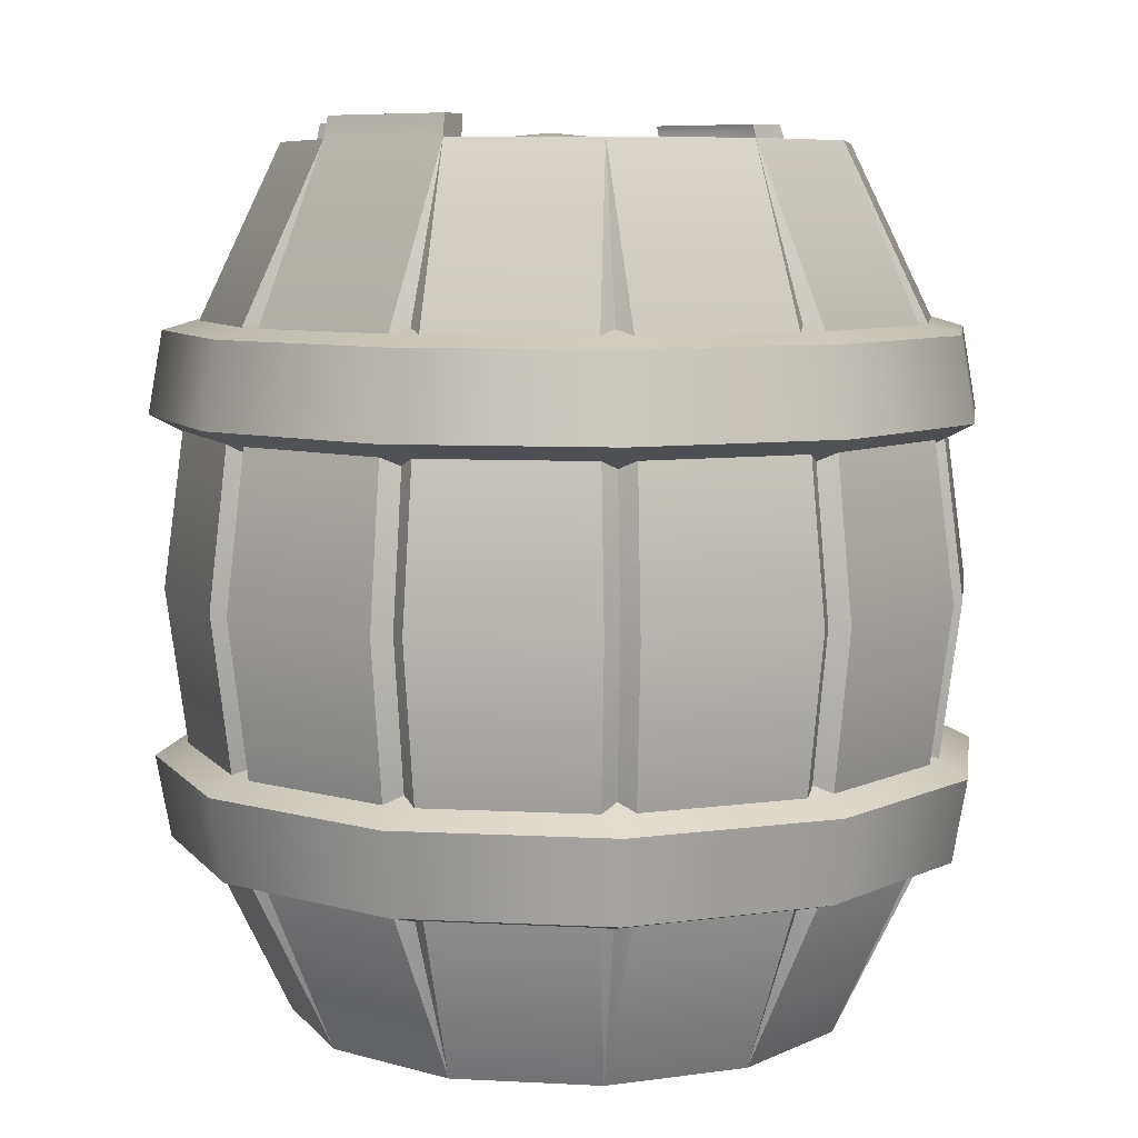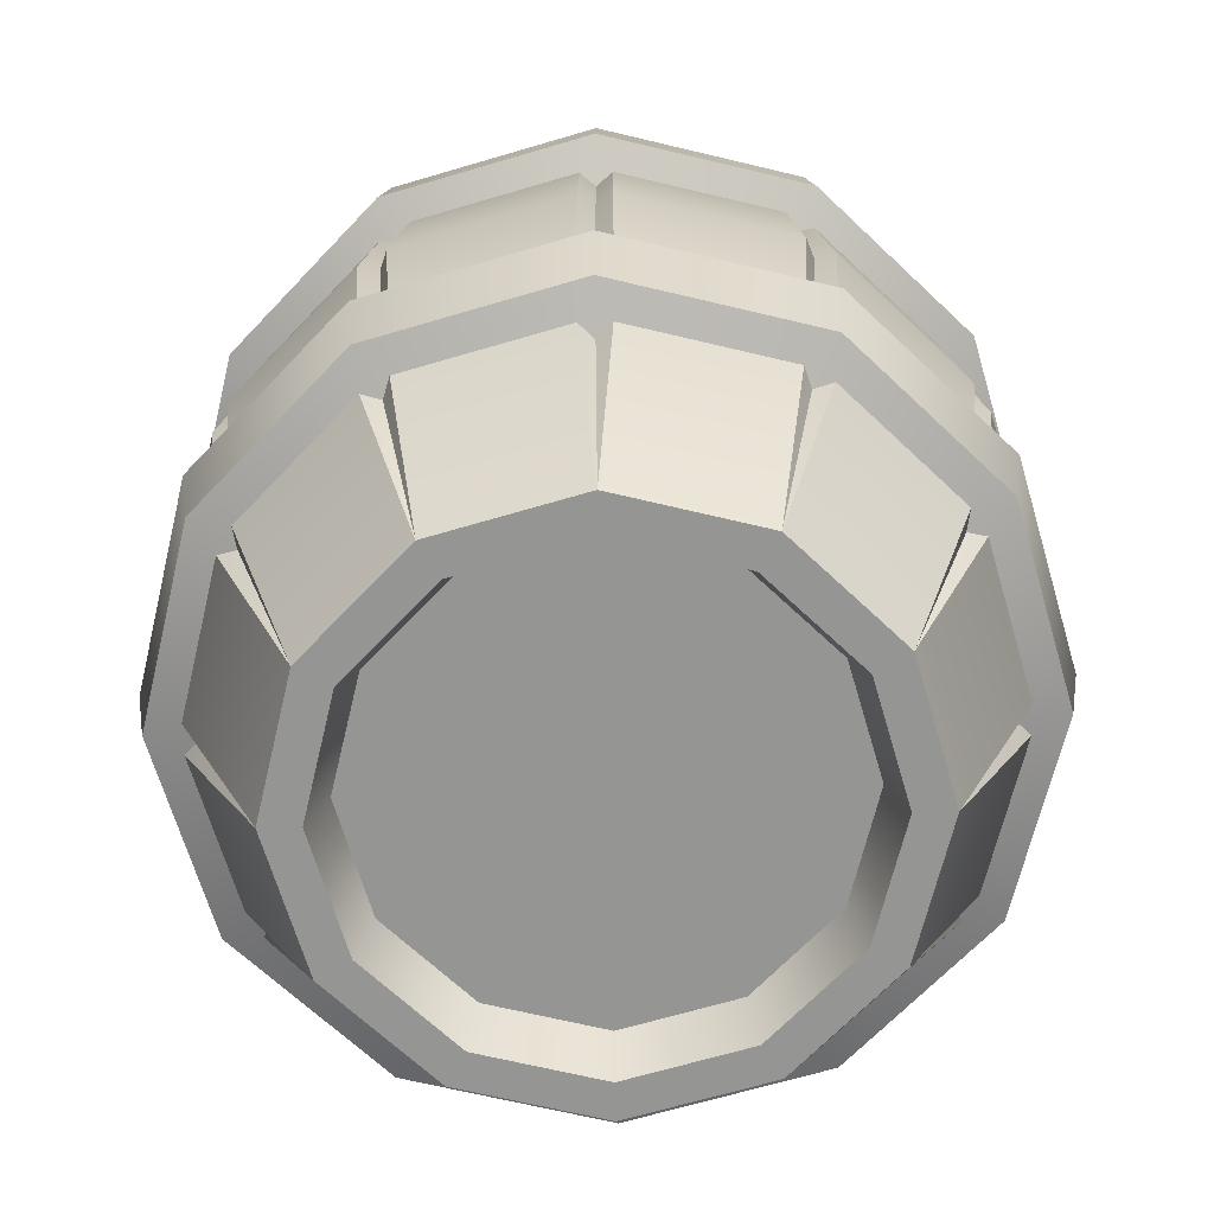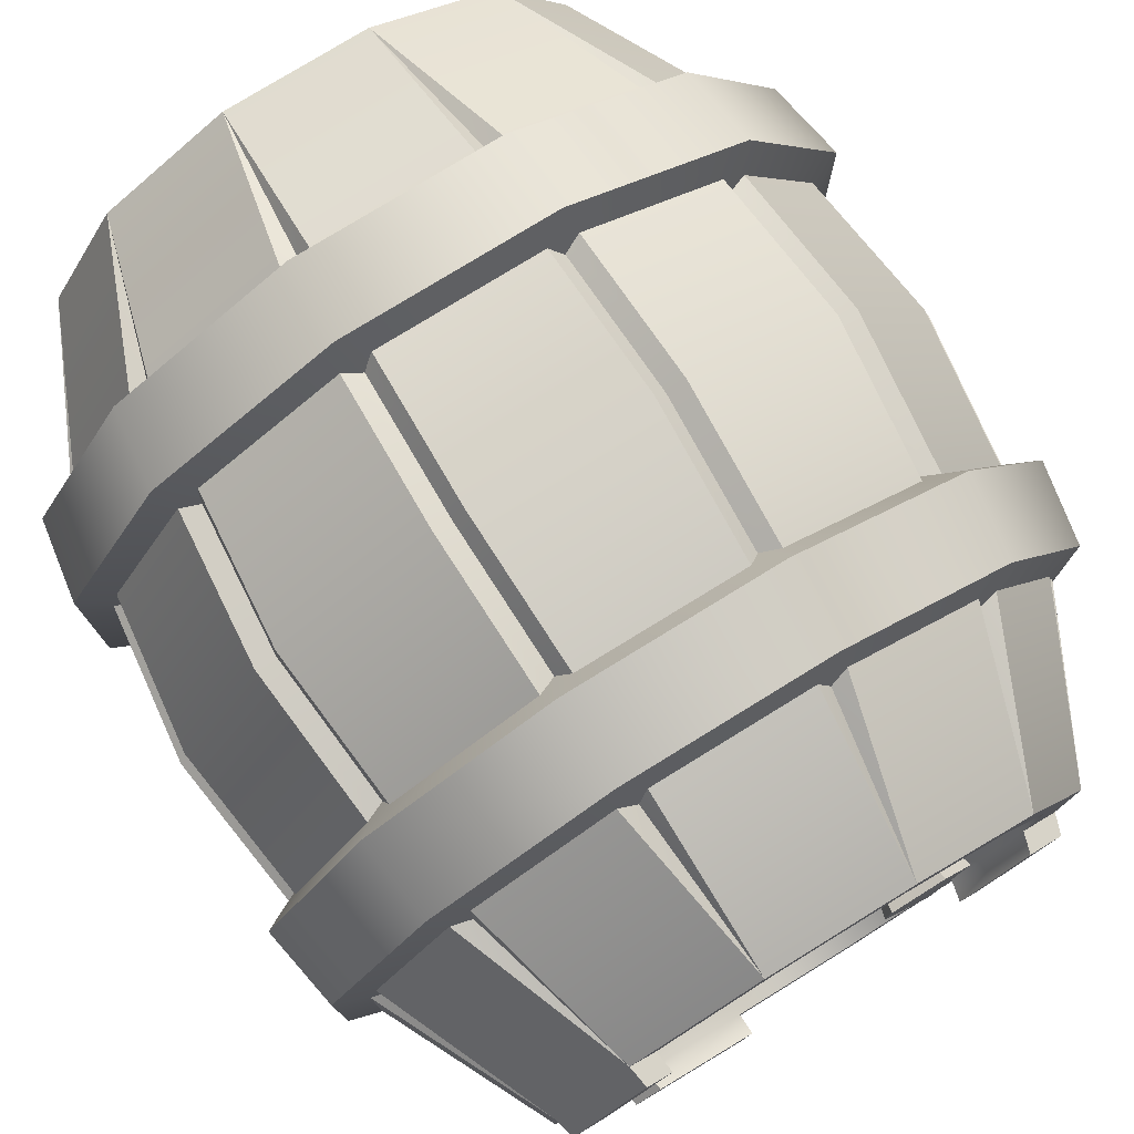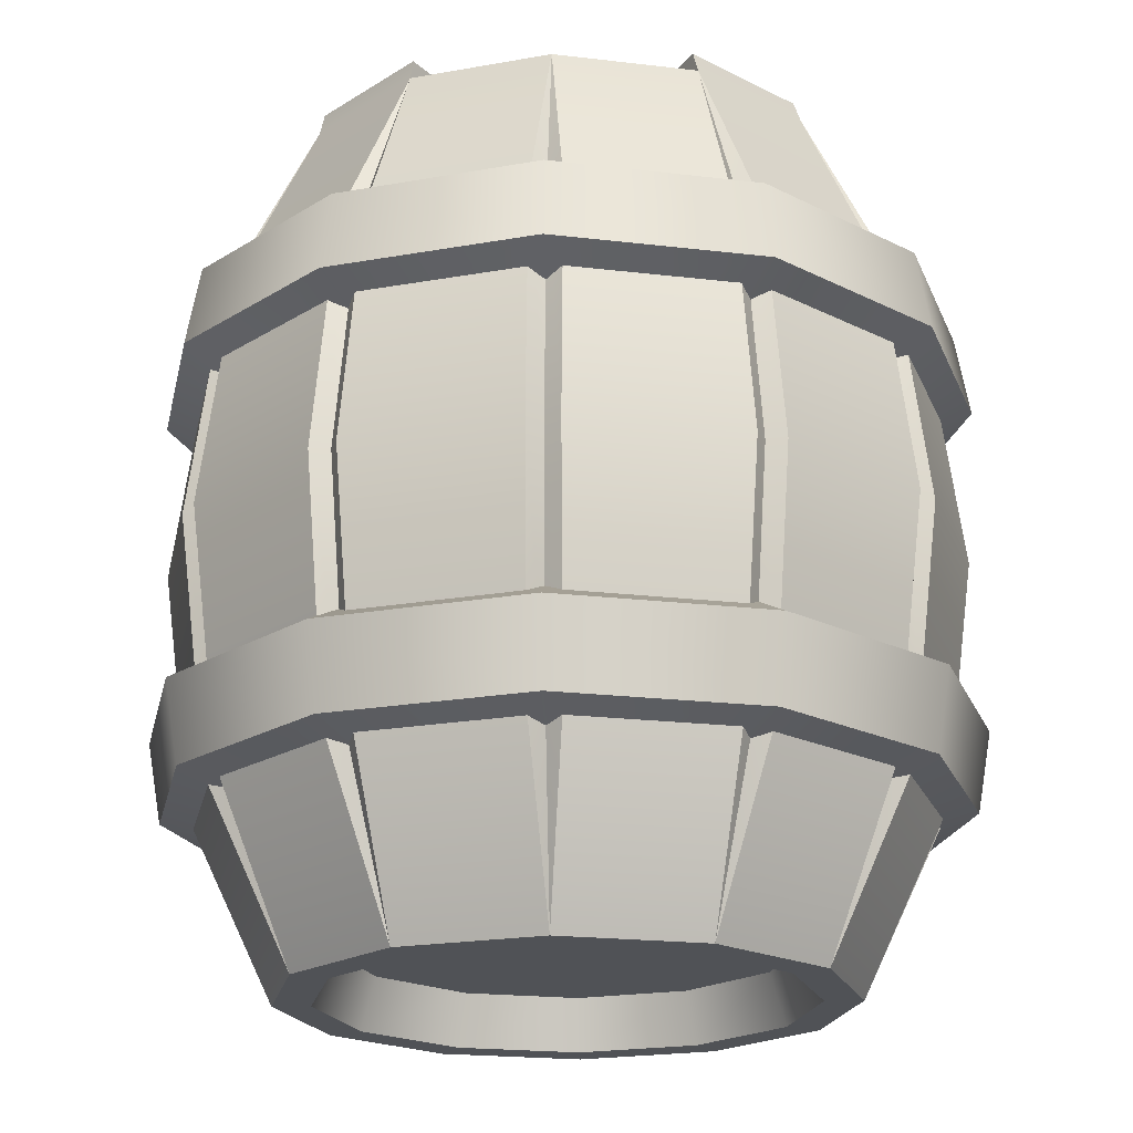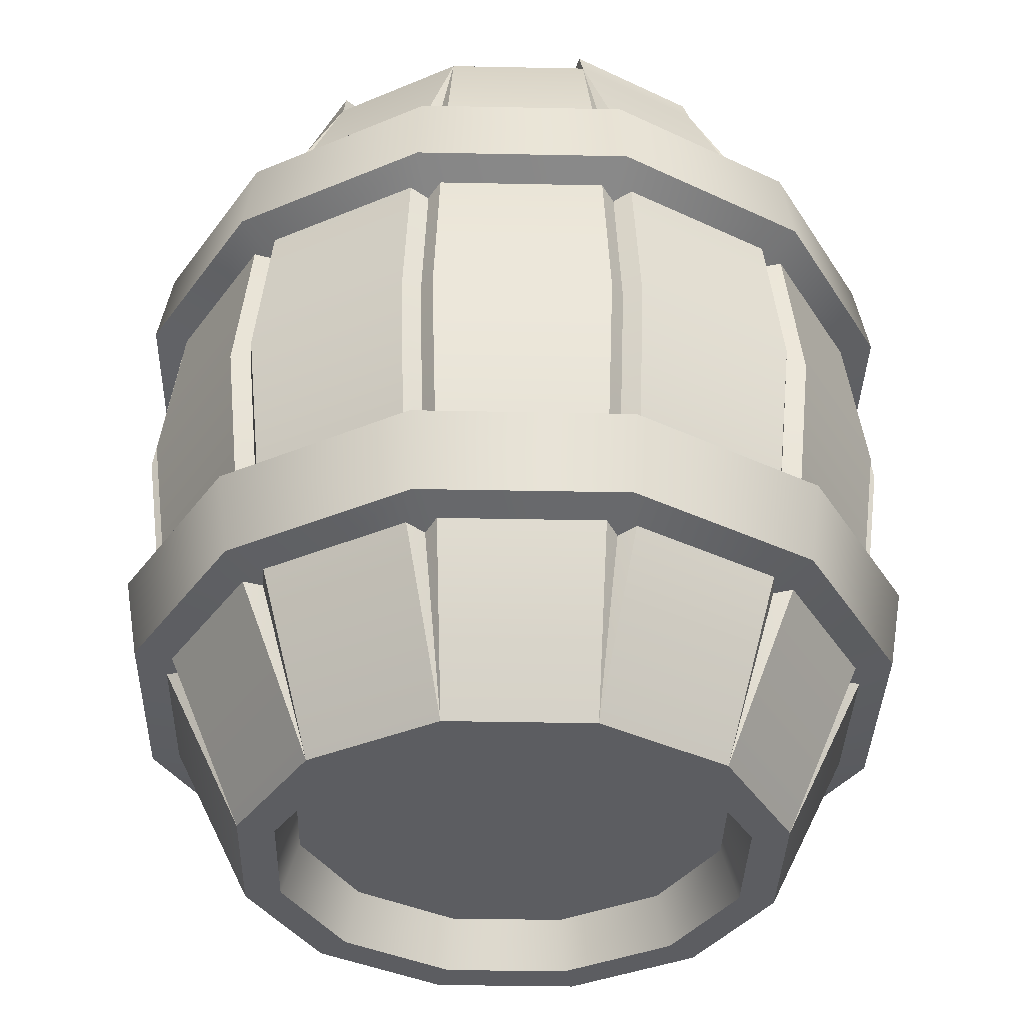
<metadata>
{"format":"obj","ext":"obj","renderer":"f3d","projection":"perspective","resolution":1024,"background":"white","views":[{"elev":7.6,"azim":-81.6,"up":"+Y"},{"elev":-67.4,"azim":-43.5,"up":"+Y"},{"elev":77.8,"azim":148.4,"up":"+Z"},{"elev":-20.8,"azim":-162.1,"up":"+Y"},{"elev":-36.7,"azim":-151.5,"up":"+Y"}]}
</metadata>
<code>
o barrel_large
v 0.1422 1e-06 -0.5309
v 0.1422 1.951 -0.5309
v 0.3886 1e-06 -0.3886
v 0.3886 1.951 -0.3886
v 0.5309 1e-06 -0.1422
v 0.5309 1.951 -0.1422
v 0.5309 1e-06 0.1422
v 0.5309 1.951 0.1422
v 0.3886 1e-06 0.3886
v 0.3886 1.951 0.3886
v 0.1422 1e-06 0.5309
v 0.1422 1.951 0.5309
v -0.1422 1e-06 0.5309
v -0.1422 1.951 0.5309
v -0.3886 1e-06 0.3886
v -0.3886 1.951 0.3886
v -0.5309 1e-06 0.1422
v -0.5309 1.951 0.1422
v -0.5309 1e-06 -0.1422
v -0.5309 1.951 -0.1422
v -0.3886 1e-06 -0.3886
v -0.3886 1.951 -0.3886
v -0.1422 1e-06 -0.5309
v -0.1422 1.951 -0.5309
v 0.1643 1e-06 -0.6133
v 0.449 1e-06 -0.449
v 0.449 1.951 -0.449
v 0.1643 1.951 -0.6133
v 0.6133 1e-06 -0.1643
v 0.6133 1.951 -0.1643
v 0.6133 1e-06 0.1643
v 0.6133 1.951 0.1643
v 0.449 1e-06 0.449
v 0.449 1.951 0.449
v 0.1643 1e-06 0.6133
v 0.1643 1.951 0.6133
v -0.1643 1e-06 0.6133
v -0.1643 1.951 0.6133
v -0.449 1e-06 0.449
v -0.449 1.951 0.449
v -0.6133 1e-06 0.1643
v -0.6133 1.951 0.1643
v -0.6133 1e-06 -0.1643
v -0.6133 1.951 -0.1643
v -0.449 1e-06 -0.449
v -0.449 1.951 -0.449
v -0.1643 1e-06 -0.6133
v -0.1643 1.951 -0.6133
v 1e-06 0.1193 0
v 0.3601 1.832 -0.3601
v 0.1318 1.832 -0.492
v 0.492 1.832 -0.1318
v 0.492 1.832 0.1318
v 0.3601 1.832 0.3601
v 0.1318 1.832 0.492
v -0.1318 1.832 0.492
v -0.3601 1.832 0.3601
v -0.492 1.832 0.1318
v -0.492 1.832 -0.1318
v -0.3601 1.832 -0.3601
v -0.1318 1.832 -0.492
v 0.18 0.4106 -0.8095
v 0.2488 0.4106 -0.7911
v 0.2074 0.4106 -0.774
v 0.2488 1.541 -0.7911
v 0.18 1.541 -0.8095
v 0.2074 1.541 -0.774
v 0.611 1.541 -0.5606
v 0.5606 1.541 -0.611
v 0.5666 1.541 -0.5666
v 0.5606 0.4106 -0.611
v 0.611 0.4106 -0.5606
v 0.5666 0.4106 -0.5666
v 0.8095 1.541 -0.18
v 0.7911 1.541 -0.2488
v 0.774 1.541 -0.2074
v 0.7911 0.4106 -0.2488
v 0.8095 0.4106 -0.18
v 0.774 0.4106 -0.2074
v 0.7911 1.541 0.2488
v 0.8095 1.541 0.18
v 0.774 1.541 0.2074
v 0.8095 0.4106 0.18
v 0.7911 0.4106 0.2488
v 0.774 0.4106 0.2074
v 0.5606 1.541 0.611
v 0.611 1.541 0.5606
v 0.5666 1.541 0.5666
v 0.611 0.4106 0.5606
v 0.5606 0.4106 0.611
v 0.5666 0.4106 0.5666
v 0.18 1.541 0.8095
v 0.2488 1.541 0.7911
v 0.2074 1.541 0.774
v 0.2488 0.4106 0.7911
v 0.18 0.4106 0.8095
v 0.2074 0.4106 0.774
v -0.2488 1.541 0.7911
v -0.18 1.541 0.8095
v -0.2074 1.541 0.774
v -0.18 0.4106 0.8095
v -0.2488 0.4106 0.7911
v -0.2074 0.4106 0.774
v -0.611 1.541 0.5606
v -0.5606 1.541 0.611
v -0.5666 1.541 0.5666
v -0.5606 0.4106 0.611
v -0.611 0.4106 0.5606
v -0.5666 0.4106 0.5666
v -0.8095 1.541 0.18
v -0.7911 1.541 0.2488
v -0.774 1.541 0.2074
v -0.7911 0.4106 0.2488
v -0.8095 0.4106 0.18
v -0.774 0.4106 0.2074
v -0.7911 1.541 -0.2488
v -0.8095 1.541 -0.18
v -0.774 1.541 -0.2074
v -0.8095 0.4106 -0.18
v -0.7911 0.4106 -0.2488
v -0.774 0.4106 -0.2074
v -0.5606 1.541 -0.611
v -0.611 1.541 -0.5606
v -0.5666 1.541 -0.5666
v -0.611 0.4106 -0.5606
v -0.5606 0.4106 -0.611
v -0.5666 0.4106 -0.5666
v -0.18 1.541 -0.8095
v -0.2488 1.541 -0.7911
v -0.2074 1.541 -0.774
v -0.2488 0.4106 -0.7911
v -0.18 0.4106 -0.8095
v -0.2074 0.4106 -0.774
v 0.2682 0.9756 -0.8631
v 0.1993 0.9756 -0.8816
v 0.226 0.9756 -0.8433
v 0.6134 0.9756 -0.6638
v 0.6638 0.9756 -0.6134
v 0.6174 0.9756 -0.6174
v 0.8631 0.9756 -0.2682
v 0.8816 0.9756 -0.1993
v 0.8433 0.9756 -0.226
v 0.8816 0.9756 0.1993
v 0.8631 0.9756 0.2682
v 0.8433 0.9756 0.226
v 0.6638 0.9756 0.6134
v 0.6134 0.9756 0.6638
v 0.6174 0.9756 0.6174
v 0.2682 0.9756 0.8631
v 0.1993 0.9756 0.8816
v 0.226 0.9756 0.8433
v -0.1993 0.9756 0.8816
v -0.2682 0.9756 0.8631
v -0.226 0.9756 0.8433
v -0.6134 0.9756 0.6638
v -0.6638 0.9756 0.6134
v -0.6174 0.9756 0.6174
v -0.8631 0.9756 0.2682
v -0.8816 0.9756 0.1993
v -0.8433 0.9756 0.226
v -0.8816 0.9756 -0.1993
v -0.8631 0.9756 -0.2682
v -0.8433 0.9756 -0.226
v -0.6638 0.9756 -0.6134
v -0.6134 0.9756 -0.6638
v -0.6174 0.9756 -0.6174
v -0.2682 0.9756 -0.8631
v -0.1993 0.9756 -0.8816
v -0.226 0.9756 -0.8433
v 0.21 1.296 -0.7837
v 0.2412 1.357 -0.9
v 0.1988 1.582 -0.7418
v 0.2328 1.543 -0.8687
v 0.5737 1.296 -0.5737
v 0.6588 1.357 -0.6588
v 0.5431 1.582 -0.5431
v 0.6359 1.543 -0.6359
v 0.7837 1.296 -0.21
v 0.9 1.357 -0.2412
v 0.7418 1.582 -0.1988
v 0.8687 1.543 -0.2328
v 0.7837 1.296 0.21
v 0.9 1.357 0.2412
v 0.7418 1.582 0.1988
v 0.8687 1.543 0.2328
v 0.5737 1.296 0.5737
v 0.6588 1.357 0.6588
v 0.5431 1.582 0.5431
v 0.6359 1.543 0.6359
v 0.21 1.296 0.7837
v 0.2412 1.357 0.9
v 0.1988 1.582 0.7418
v 0.2328 1.543 0.8687
v -0.21 1.296 0.7837
v -0.2412 1.357 0.9
v -0.1988 1.582 0.7418
v -0.2328 1.543 0.8687
v -0.5737 1.296 0.5737
v -0.6588 1.357 0.6588
v -0.5431 1.582 0.5431
v -0.6359 1.543 0.6359
v -0.7837 1.296 0.21
v -0.9 1.357 0.2412
v -0.7418 1.582 0.1988
v -0.8687 1.543 0.2328
v -0.7837 1.296 -0.21
v -0.9 1.357 -0.2412
v -0.7418 1.582 -0.1988
v -0.8687 1.543 -0.2328
v -0.5737 1.296 -0.5737
v -0.6588 1.357 -0.6588
v -0.5431 1.582 -0.5431
v -0.6359 1.543 -0.6359
v -0.21 1.296 -0.7837
v -0.2412 1.357 -0.9
v -0.1988 1.582 -0.7418
v -0.2328 1.543 -0.8687
v 0.1988 0.3694 -0.7418
v 0.2328 0.4082 -0.8687
v 0.21 0.6549 -0.7837
v 0.2412 0.5938 -0.9
v 0.5431 0.3694 -0.5431
v 0.6359 0.4082 -0.6359
v 0.5737 0.6549 -0.5737
v 0.6588 0.5938 -0.6588
v 0.7418 0.3694 -0.1988
v 0.8687 0.4082 -0.2328
v 0.7837 0.6549 -0.21
v 0.9 0.5938 -0.2412
v 0.7418 0.3694 0.1988
v 0.8687 0.4082 0.2328
v 0.7837 0.6549 0.21
v 0.9 0.5938 0.2412
v 0.5431 0.3694 0.5431
v 0.6359 0.4082 0.6359
v 0.5737 0.6549 0.5737
v 0.6588 0.5938 0.6588
v 0.1988 0.3694 0.7418
v 0.2328 0.4082 0.8687
v 0.21 0.6549 0.7837
v 0.2412 0.5938 0.9
v -0.1988 0.3694 0.7418
v -0.2328 0.4082 0.8687
v -0.21 0.6549 0.7837
v -0.2412 0.5938 0.9
v -0.5431 0.3694 0.5431
v -0.6359 0.4082 0.6359
v -0.5737 0.6549 0.5737
v -0.6588 0.5938 0.6588
v -0.7418 0.3694 0.1988
v -0.8687 0.4082 0.2328
v -0.7837 0.6549 0.21
v -0.9 0.5938 0.2412
v -0.7418 0.3694 -0.1988
v -0.8687 0.4082 -0.2328
v -0.7837 0.6549 -0.21
v -0.9 0.5938 -0.2412
v -0.5431 0.3694 -0.5431
v -0.6359 0.4082 -0.6359
v -0.5737 0.6549 -0.5737
v -0.6588 0.5938 -0.6588
v -0.1988 0.3694 -0.7418
v -0.2328 0.4082 -0.8687
v -0.21 0.6549 -0.7837
v -0.2412 0.5938 -0.9
v 0.4407 2 -0.4423
v 0.1627 2 -0.6028
v 0.4407 2 0.4346
v 0.6012 2 0.1566
v -0.4362 2 -0.4423
v -0.5967 2 -0.1644
v 0.3817 2 -0.3834
v 0.1411 2 -0.5223
v 0.3817 2 0.3756
v 0.5206 2 0.135
v -0.3773 2 -0.3834
v -0.5162 2 -0.1428
v 0.1318 0.1193 -0.492
v 0.3601 0.1193 -0.3601
v 0.492 0.1193 -0.1318
v 0.492 0.1193 0.1318
v 0.3601 0.1193 0.3601
v 0.1318 0.1193 0.492
v -0.1318 0.1193 0.492
v -0.3601 0.1193 0.3601
v -0.492 0.1193 0.1318
v -0.492 0.1193 -0.1318
v -0.3601 0.1193 -0.3601
v -0.1318 0.1193 -0.492
v -0.2637 1.967 0
v -0.2976 1.956 -0.1041
v -0.3732 1.956 0
v -0.1752 1.956 -0.06433
v -0.1752 1.956 0.06433
v -0.2976 1.956 0.1041
v -0.3559 1.885 0
v -0.2922 1.885 -0.08765
v -0.1892 1.885 -0.05417
v -0.1892 1.885 0.05417
v -0.2922 1.885 0.08765
v -0.414 1.813 2e-06
v -0.3102 1.813 -0.1429
v -0.3108 1.885 -0.1448
v -0.1422 1.813 -0.0883
v -0.1406 1.885 -0.0895
v -0.1422 1.813 0.0883
v -0.1406 1.885 0.0895
v -0.3102 1.813 0.1429
v -0.3108 1.885 0.1448
v -0.416 1.885 1e-06
f 168 128 66 135
f 138 68 75 140
f 141 74 81 143
f 144 80 87 146
f 147 86 93 149
f 150 92 99 152
f 153 98 105 155
f 156 104 111 158
f 159 110 117 161
f 162 116 123 164
f 6 4 50 52
f 165 122 129 167
f 134 65 69 137
f 11 13 284 283
f 132 168 135 62
f 68 27 30 75
f 126 165 167 131
f 45 126 131 47
f 120 162 164 125
f 43 120 125 45
f 114 159 161 119
f 41 114 119 43
f 108 156 158 113
f 39 108 113 41
f 102 153 155 107
f 37 102 107 39
f 96 150 152 101
f 35 96 101 37
f 90 147 149 95
f 33 90 95 35
f 84 144 146 89
f 31 84 89 33
f 78 141 143 83
f 29 78 83 31
f 72 138 140 77
f 26 72 77 29
f 63 134 137 71
f 65 28 27 69
f 47 132 62 25
f 74 30 32 81
f 80 32 34 87
f 86 34 36 93
f 92 36 38 99
f 98 38 40 105
f 104 40 42 111
f 110 42 44 117
f 116 44 46 123
f 122 46 48 129
f 128 48 28 66
f 3 1 25 26
f 46 44 271 270
f 5 3 26 29
f 4 6 30 27
f 7 5 29 31
f 6 8 32 30
f 9 7 31 33
f 44 20 277 271
f 11 9 33 35
f 10 12 36 34
f 13 11 35 37
f 12 14 38 36
f 15 13 37 39
f 14 16 40 38
f 17 15 39 41
f 16 18 42 40
f 19 17 41 43
f 18 20 44 42
f 21 19 43 45
f 20 22 276 277
f 23 21 45 47
f 22 24 48 46
f 1 23 47 25
f 24 2 28 48
f 54 57 56 55
f 19 21 288 287
f 14 12 55 56
f 5 7 281 280
f 22 20 59 60
f 13 15 285 284
f 8 6 52 53
f 21 23 289 288
f 16 14 56 57
f 7 9 282 281
f 24 22 60 61
f 15 17 286 285
f 10 8 53 54
f 23 1 278 289
f 1 3 279 278
f 18 16 57 58
f 9 11 283 282
f 2 24 61 51
f 4 2 51 50
f 17 19 287 286
f 12 10 54 55
f 3 5 280 279
f 20 18 58 59
f 62 64 25
f 64 63 25
f 65 67 28
f 67 66 28
f 68 70 27
f 70 69 27
f 71 73 26
f 73 72 26
f 74 76 30
f 76 75 30
f 77 79 29
f 79 78 29
f 80 82 32
f 82 81 32
f 83 85 31
f 85 84 31
f 86 88 34
f 88 87 34
f 89 91 33
f 91 90 33
f 92 94 36
f 94 93 36
f 95 97 35
f 97 96 35
f 98 100 38
f 100 99 38
f 101 103 37
f 103 102 37
f 104 106 40
f 106 105 40
f 107 109 39
f 109 108 39
f 110 112 42
f 112 111 42
f 113 115 41
f 115 114 41
f 116 118 44
f 118 117 44
f 119 121 43
f 121 120 43
f 122 124 46
f 124 123 46
f 125 127 45
f 127 126 45
f 128 130 48
f 130 129 48
f 131 133 47
f 133 132 47
f 135 66 67 136
f 136 67 65 134
f 138 72 73 139
f 139 73 71 137
f 141 78 79 142
f 142 79 77 140
f 144 84 85 145
f 145 85 83 143
f 147 90 91 148
f 148 91 89 146
f 150 96 97 151
f 151 97 95 149
f 153 102 103 154
f 154 103 101 152
f 156 108 109 157
f 157 109 107 155
f 159 114 115 160
f 160 115 113 158
f 162 120 121 163
f 163 121 119 161
f 165 126 127 166
f 166 127 125 164
f 168 132 133 169
f 169 133 131 167
f 62 135 136 64
f 64 136 134 63
f 68 138 139 70
f 70 139 137 69
f 74 141 142 76
f 76 142 140 75
f 80 144 145 82
f 82 145 143 81
f 86 147 148 88
f 88 148 146 87
f 92 150 151 94
f 94 151 149 93
f 98 153 154 100
f 100 154 152 99
f 104 156 157 106
f 106 157 155 105
f 110 159 160 112
f 112 160 158 111
f 116 162 163 118
f 118 163 161 117
f 122 165 166 124
f 124 166 164 123
f 128 168 169 130
f 130 169 167 129
f 25 63 71 26
f 215 217 173 171
f 179 181 185 183
f 183 185 189 187
f 187 189 193 191
f 191 193 197 195
f 195 197 201 199
f 199 201 205 203
f 203 205 209 207
f 207 209 213 211
f 211 213 217 215
f 175 177 181 179
f 171 173 177 175
f 263 265 221 219
f 227 229 233 231
f 231 233 237 235
f 235 237 241 239
f 239 241 245 243
f 243 245 249 247
f 247 249 253 251
f 251 253 257 255
f 255 257 261 259
f 259 261 265 263
f 223 225 229 227
f 219 221 225 223
f 171 175 174 170
f 177 173 172 176
f 175 179 178 174
f 181 177 176 180
f 179 183 182 178
f 185 181 180 184
f 183 187 186 182
f 189 185 184 188
f 187 191 190 186
f 193 189 188 192
f 191 195 194 190
f 197 193 192 196
f 195 199 198 194
f 201 197 196 200
f 199 203 202 198
f 205 201 200 204
f 203 207 206 202
f 209 205 204 208
f 207 211 210 206
f 213 209 208 212
f 211 215 214 210
f 217 213 212 216
f 215 171 170 214
f 173 217 216 172
f 219 223 222 218
f 225 221 220 224
f 223 227 226 222
f 229 225 224 228
f 227 231 230 226
f 233 229 228 232
f 231 235 234 230
f 237 233 232 236
f 235 239 238 234
f 241 237 236 240
f 239 243 242 238
f 245 241 240 244
f 243 247 246 242
f 249 245 244 248
f 247 251 250 246
f 253 249 248 252
f 251 255 254 250
f 257 253 252 256
f 255 259 258 254
f 261 257 256 260
f 259 263 262 258
f 265 261 260 264
f 263 219 218 262
f 221 265 264 220
f 50 51 61 60
f 273 272 266 267
f 275 274 268 269
f 277 276 270 271
f 28 2 273 267
f 10 34 268 274
f 4 27 266 272
f 8 10 274 275
f 32 8 275 269
f 34 32 269 268
f 22 46 270 276
f 2 4 272 273
f 27 28 267 266
f 53 52 59 58
f 49 278 279
f 49 279 280
f 49 280 281
f 49 281 282
f 49 282 283
f 49 283 284
f 49 284 285
f 49 285 286
f 49 286 287
f 49 287 288
f 49 288 289
f 49 289 278
f 52 50 60 59
f 53 58 57 54
f 299 300 309 307
f 290 291 292
f 290 293 291
f 290 294 293
f 290 295 294
f 290 292 295
f 292 291 297 296
f 295 292 296 300
f 294 295 300 299
f 293 294 299 298
f 291 293 298 297
f 303 305 304 302
f 305 307 306 304
f 307 309 308 306
f 309 310 301 308
f 310 303 302 301
f 298 299 307 305
f 296 297 303 310
f 297 298 305 303
f 300 296 310 309

</code>
